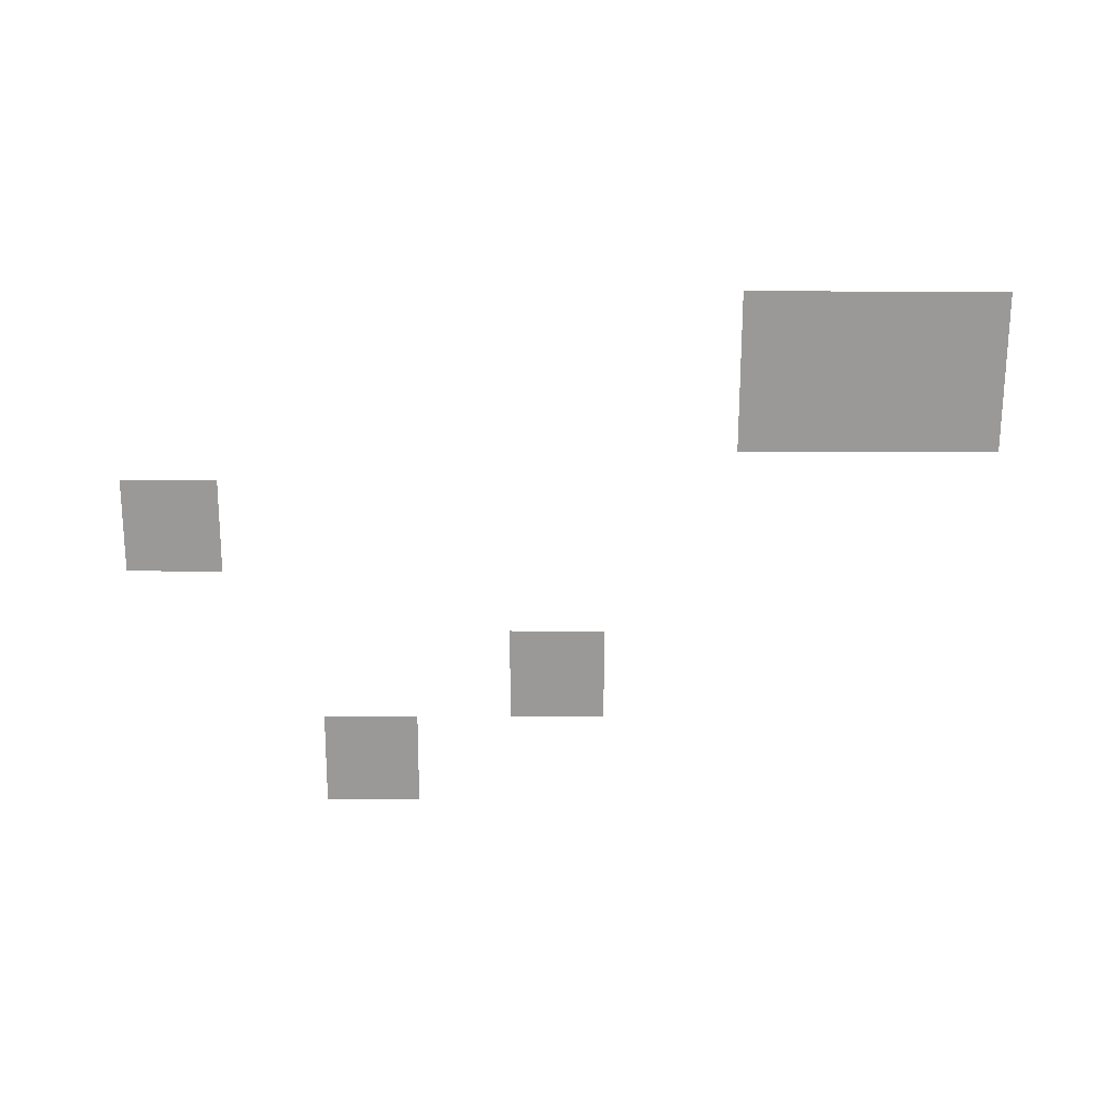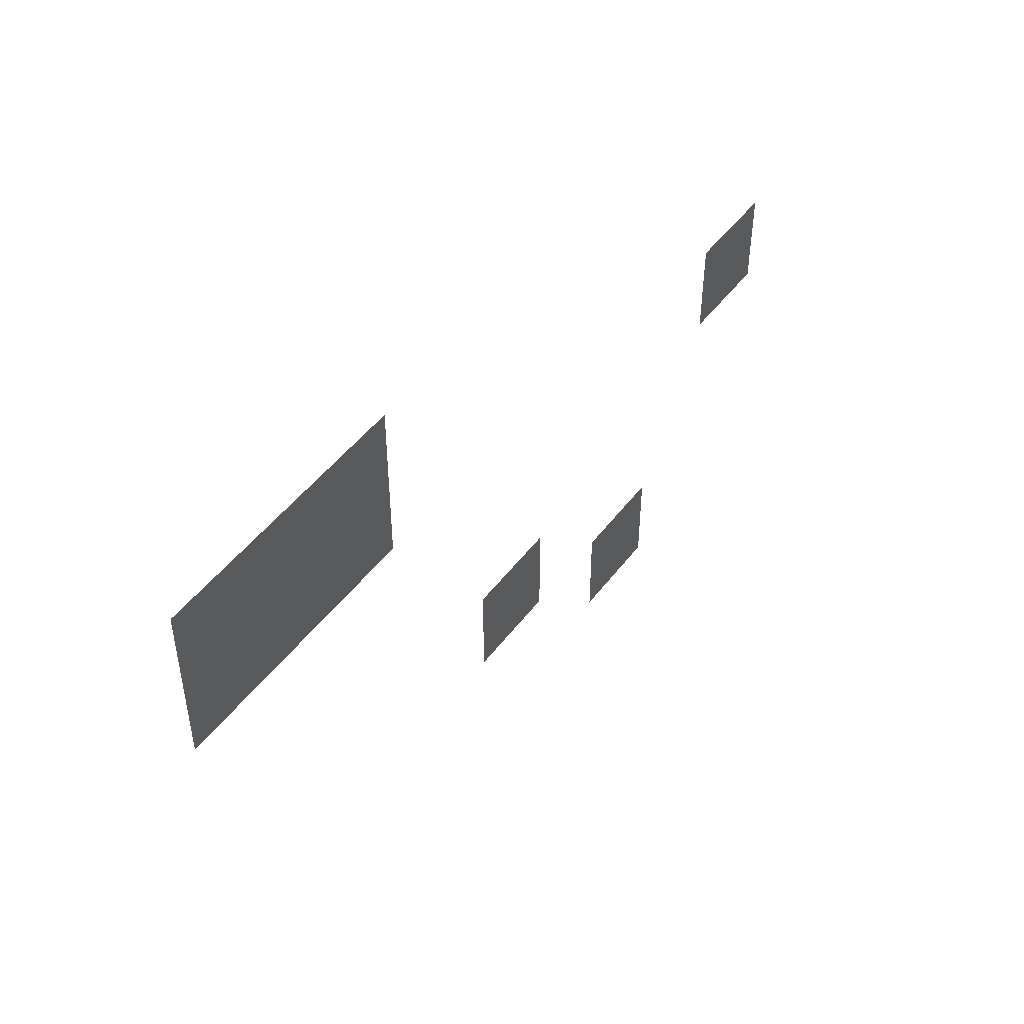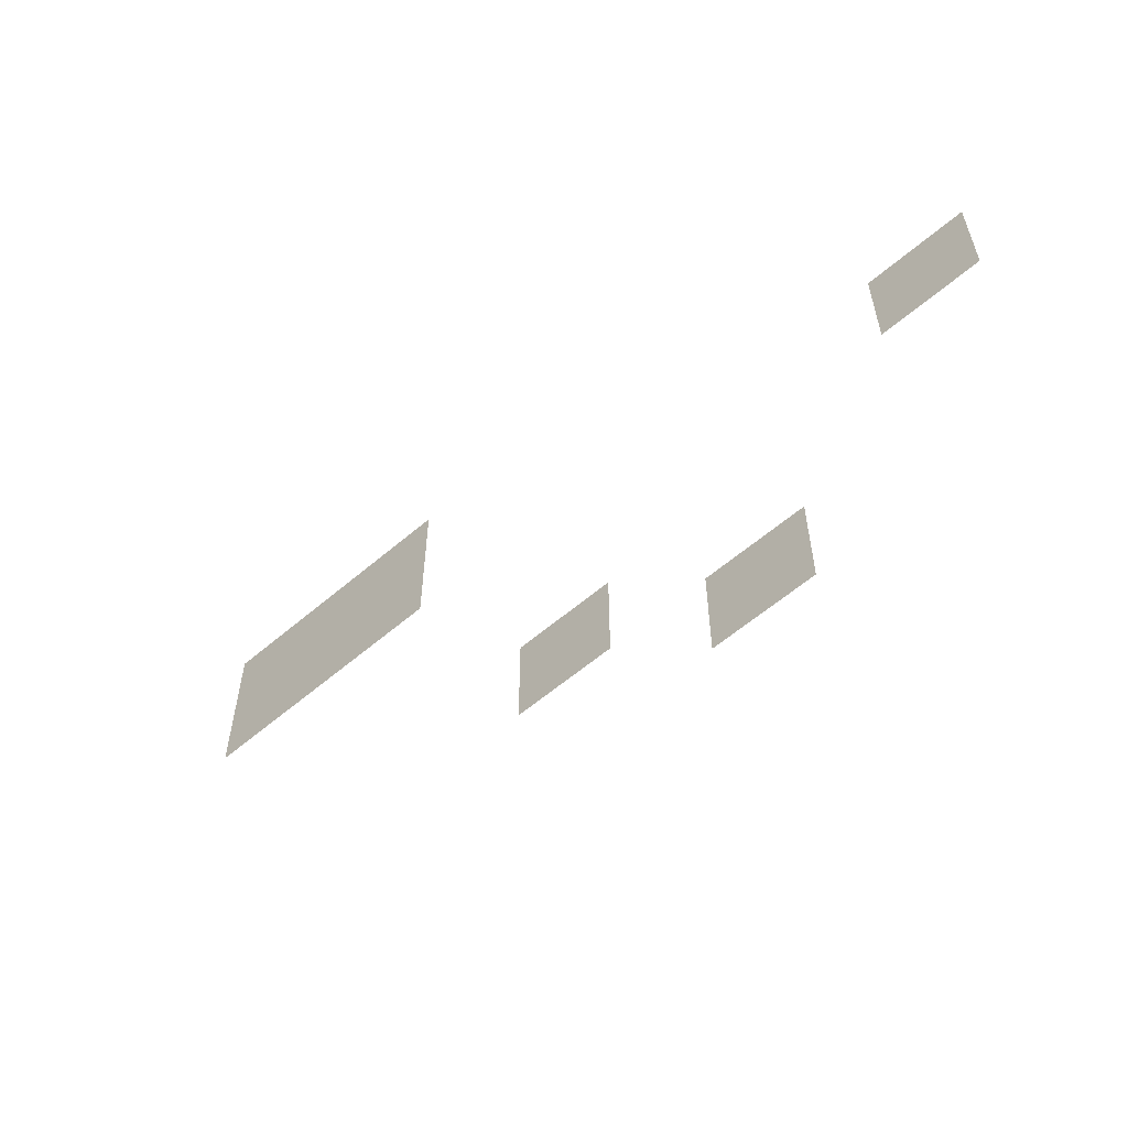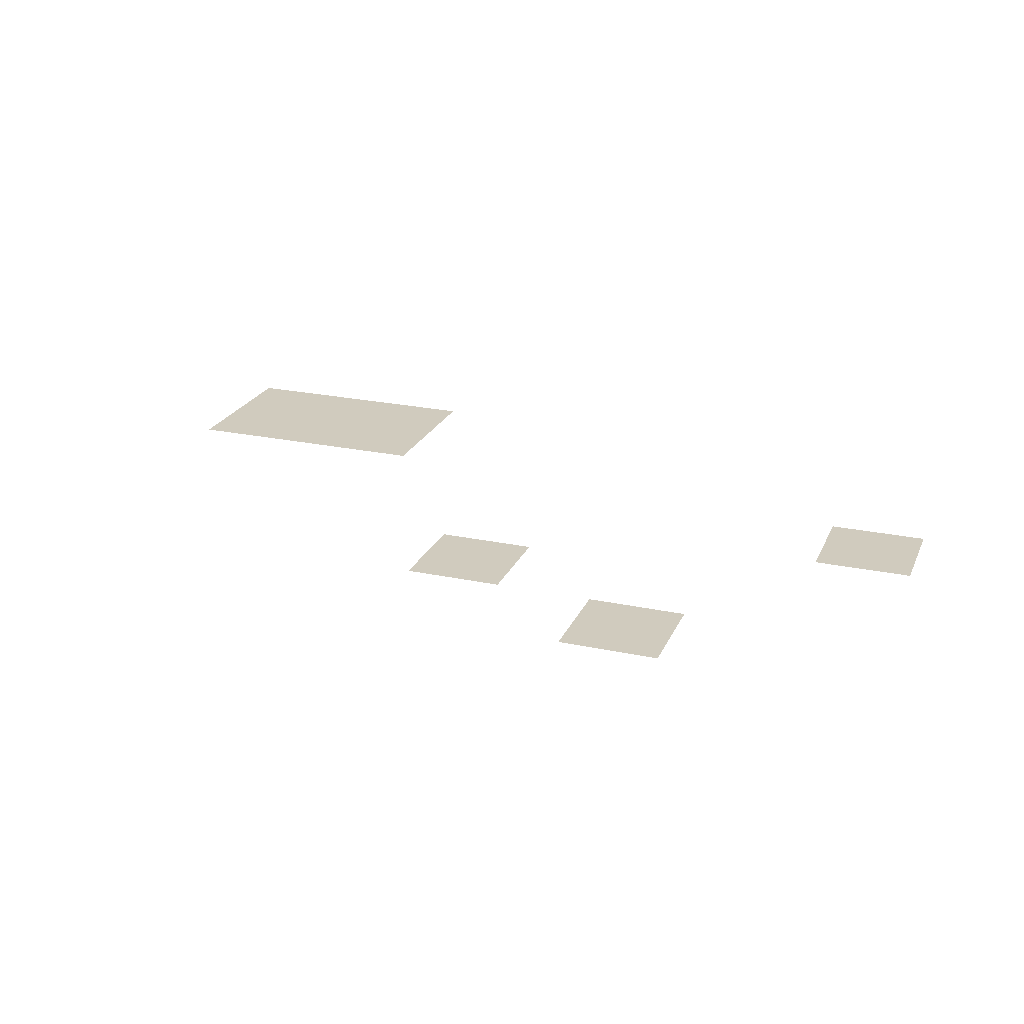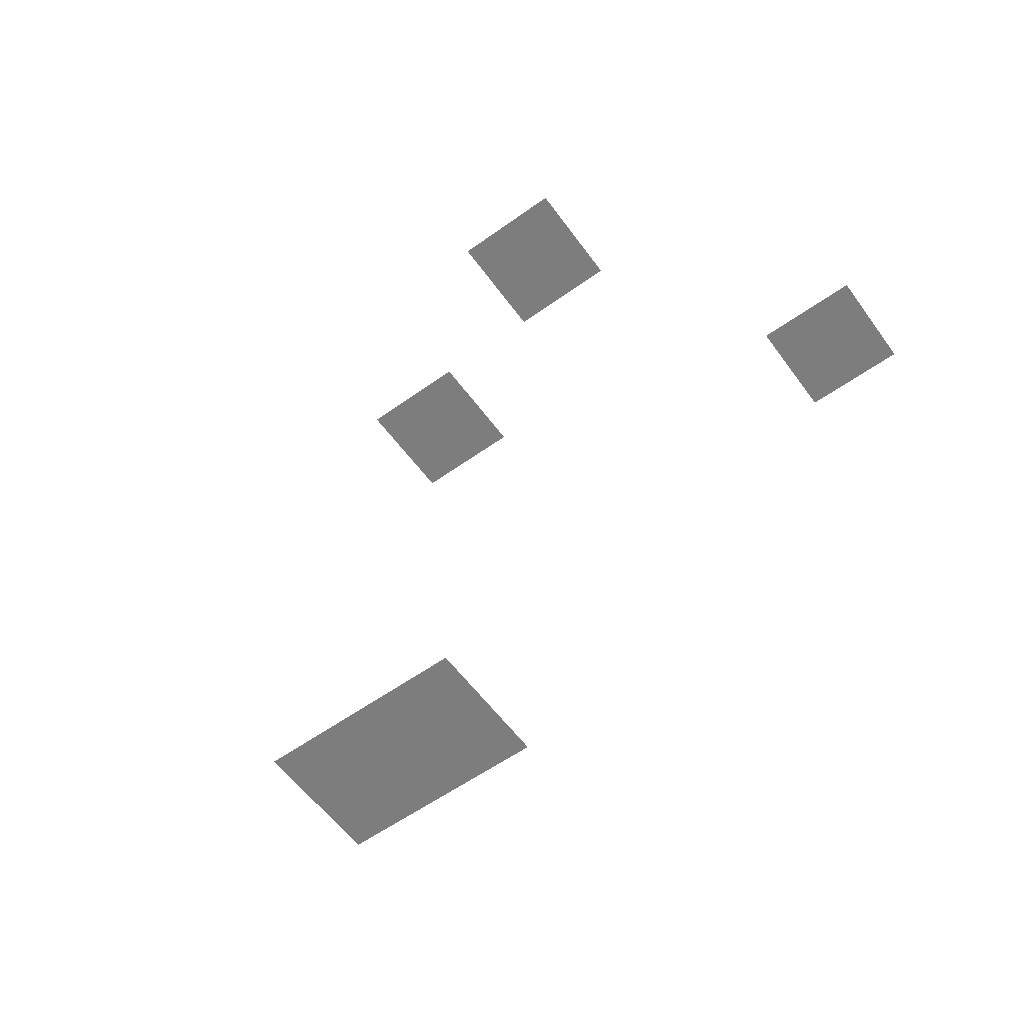
<metadata>
{"format":"obj","ext":"obj","renderer":"f3d","projection":"perspective","resolution":1024,"background":"white","views":[{"elev":-69.1,"azim":179.8,"up":"+Z"},{"elev":47.6,"azim":-55.0,"up":"+Y"},{"elev":-58.3,"azim":41.6,"up":"+Y"},{"elev":23.5,"azim":19.8,"up":"+Z"},{"elev":-59.1,"azim":36.2,"up":"+Z"}]}
</metadata>
<code>
v -28 -32 0
v -29 -32 0
v -29 -31 0
v -28 -31 0
v -27 -32 0
v -28 -32 0
v -28 -31 0
v -27 -31 0
v -26 -32 0
v -27 -32 0
v -27 -31 0
v -26 -31 0
v -25 -32 0
v -26 -32 0
v -26 -31 0
v -25 -31 0
v -24 -32 0
v -25 -32 0
v -25 -31 0
v -24 -31 0
v -23 -32 0
v -24 -32 0
v -24 -31 0
v -23 -31 0
v -22 -32 0
v -23 -32 0
v -23 -31 0
v -22 -31 0
v -21 -32 0
v -22 -32 0
v -22 -31 0
v -21 -31 0
v -28 -33 0
v -29 -33 0
v -29 -32 0
v -28 -32 0
v -27 -33 0
v -28 -33 0
v -28 -32 0
v -27 -32 0
v -26 -33 0
v -27 -33 0
v -27 -32 0
v -26 -32 0
v -25 -33 0
v -26 -33 0
v -26 -32 0
v -25 -32 0
v -24 -33 0
v -25 -33 0
v -25 -32 0
v -24 -32 0
v -23 -33 0
v -24 -33 0
v -24 -32 0
v -23 -32 0
v -22 -33 0
v -23 -33 0
v -23 -32 0
v -22 -32 0
v -21 -33 0
v -22 -33 0
v -22 -32 0
v -21 -32 0
v -28 -34 0
v -29 -34 0
v -29 -33 0
v -28 -33 0
v -27 -34 0
v -28 -34 0
v -28 -33 0
v -27 -33 0
v -26 -34 0
v -27 -34 0
v -27 -33 0
v -26 -33 0
v -25 -34 0
v -26 -34 0
v -26 -33 0
v -25 -33 0
v -24 -34 0
v -25 -34 0
v -25 -33 0
v -24 -33 0
v -23 -34 0
v -24 -34 0
v -24 -33 0
v -23 -33 0
v -22 -34 0
v -23 -34 0
v -23 -33 0
v -22 -33 0
v -21 -34 0
v -22 -34 0
v -22 -33 0
v -21 -33 0
v -28 -35 0
v -29 -35 0
v -29 -34 0
v -28 -34 0
v -27 -35 0
v -28 -35 0
v -28 -34 0
v -27 -34 0
v -26 -35 0
v -27 -35 0
v -27 -34 0
v -26 -34 0
v -25 -35 0
v -26 -35 0
v -26 -34 0
v -25 -34 0
v -24 -35 0
v -25 -35 0
v -25 -34 0
v -24 -34 0
v -23 -35 0
v -24 -35 0
v -24 -34 0
v -23 -34 0
v -22 -35 0
v -23 -35 0
v -23 -34 0
v -22 -34 0
v -21 -35 0
v -22 -35 0
v -22 -34 0
v -21 -34 0
v -28 -36 0
v -29 -36 0
v -29 -35 0
v -28 -35 0
v -27 -36 0
v -28 -36 0
v -28 -35 0
v -27 -35 0
v -26 -36 0
v -27 -36 0
v -27 -35 0
v -26 -35 0
v -25 -36 0
v -26 -36 0
v -26 -35 0
v -25 -35 0
v -24 -36 0
v -25 -36 0
v -25 -35 0
v -24 -35 0
v -23 -36 0
v -24 -36 0
v -24 -35 0
v -23 -35 0
v -22 -36 0
v -23 -36 0
v -23 -35 0
v -22 -35 0
v -21 -36 0
v -22 -36 0
v -22 -35 0
v -21 -35 0
v -4 -38 0
v -5 -38 0
v -5 -37 0
v -4 -37 0
v -3 -38 0
v -4 -38 0
v -4 -37 0
v -3 -37 0
v -2 -38 0
v -3 -38 0
v -3 -37 0
v -2 -37 0
v -4 -39 0
v -5 -39 0
v -5 -38 0
v -4 -38 0
v -3 -39 0
v -4 -39 0
v -4 -38 0
v -3 -38 0
v -2 -39 0
v -3 -39 0
v -3 -38 0
v -2 -38 0
v -4 -40 0
v -5 -40 0
v -5 -39 0
v -4 -39 0
v -3 -40 0
v -4 -40 0
v -4 -39 0
v -3 -39 0
v -2 -40 0
v -3 -40 0
v -3 -39 0
v -2 -39 0
v -16 -43 0
v -17 -43 0
v -17 -42 0
v -16 -42 0
v -15 -43 0
v -16 -43 0
v -16 -42 0
v -15 -42 0
v -14 -43 0
v -15 -43 0
v -15 -42 0
v -14 -42 0
v -16 -44 0
v -17 -44 0
v -17 -43 0
v -16 -43 0
v -15 -44 0
v -16 -44 0
v -16 -43 0
v -15 -43 0
v -14 -44 0
v -15 -44 0
v -15 -43 0
v -14 -43 0
v -16 -45 0
v -17 -45 0
v -17 -44 0
v -16 -44 0
v -15 -45 0
v -16 -45 0
v -16 -44 0
v -15 -44 0
v -14 -45 0
v -15 -45 0
v -15 -44 0
v -14 -44 0
v -10 -46 0
v -11 -46 0
v -11 -45 0
v -10 -45 0
v -9 -46 0
v -10 -46 0
v -10 -45 0
v -9 -45 0
v -8 -46 0
v -9 -46 0
v -9 -45 0
v -8 -45 0
v -10 -47 0
v -11 -47 0
v -11 -46 0
v -10 -46 0
v -9 -47 0
v -10 -47 0
v -10 -46 0
v -9 -46 0
v -8 -47 0
v -9 -47 0
v -9 -46 0
v -8 -46 0
v -10 -48 0
v -11 -48 0
v -11 -47 0
v -10 -47 0
v -9 -48 0
v -10 -48 0
v -10 -47 0
v -9 -47 0
v -8 -48 0
v -9 -48 0
v -9 -47 0
v -8 -47 0
g RoseBakeshop_mesh_0003
f 1 2 3 4
f 5 6 7 8
f 9 10 11 12
f 13 14 15 16
f 17 18 19 20
f 21 22 23 24
f 25 26 27 28
f 29 30 31 32
f 33 34 35 36
f 37 38 39 40
f 41 42 43 44
f 45 46 47 48
f 49 50 51 52
f 53 54 55 56
f 57 58 59 60
f 61 62 63 64
f 65 66 67 68
f 69 70 71 72
f 73 74 75 76
f 77 78 79 80
f 81 82 83 84
f 85 86 87 88
f 89 90 91 92
f 93 94 95 96
f 97 98 99 100
f 101 102 103 104
f 105 106 107 108
f 109 110 111 112
f 113 114 115 116
f 117 118 119 120
f 121 122 123 124
f 125 126 127 128
f 129 130 131 132
f 133 134 135 136
f 137 138 139 140
f 141 142 143 144
f 145 146 147 148
f 149 150 151 152
f 153 154 155 156
f 157 158 159 160
f 161 162 163 164
f 165 166 167 168
f 169 170 171 172
f 173 174 175 176
f 177 178 179 180
f 181 182 183 184
f 185 186 187 188
f 189 190 191 192
f 193 194 195 196
f 197 198 199 200
f 201 202 203 204
f 205 206 207 208
f 209 210 211 212
f 213 214 215 216
f 217 218 219 220
f 221 222 223 224
f 225 226 227 228
f 229 230 231 232
f 233 234 235 236
f 237 238 239 240
f 241 242 243 244
f 245 246 247 248
f 249 250 251 252
f 253 254 255 256
f 257 258 259 260
f 261 262 263 264
f 265 266 267 268

</code>
